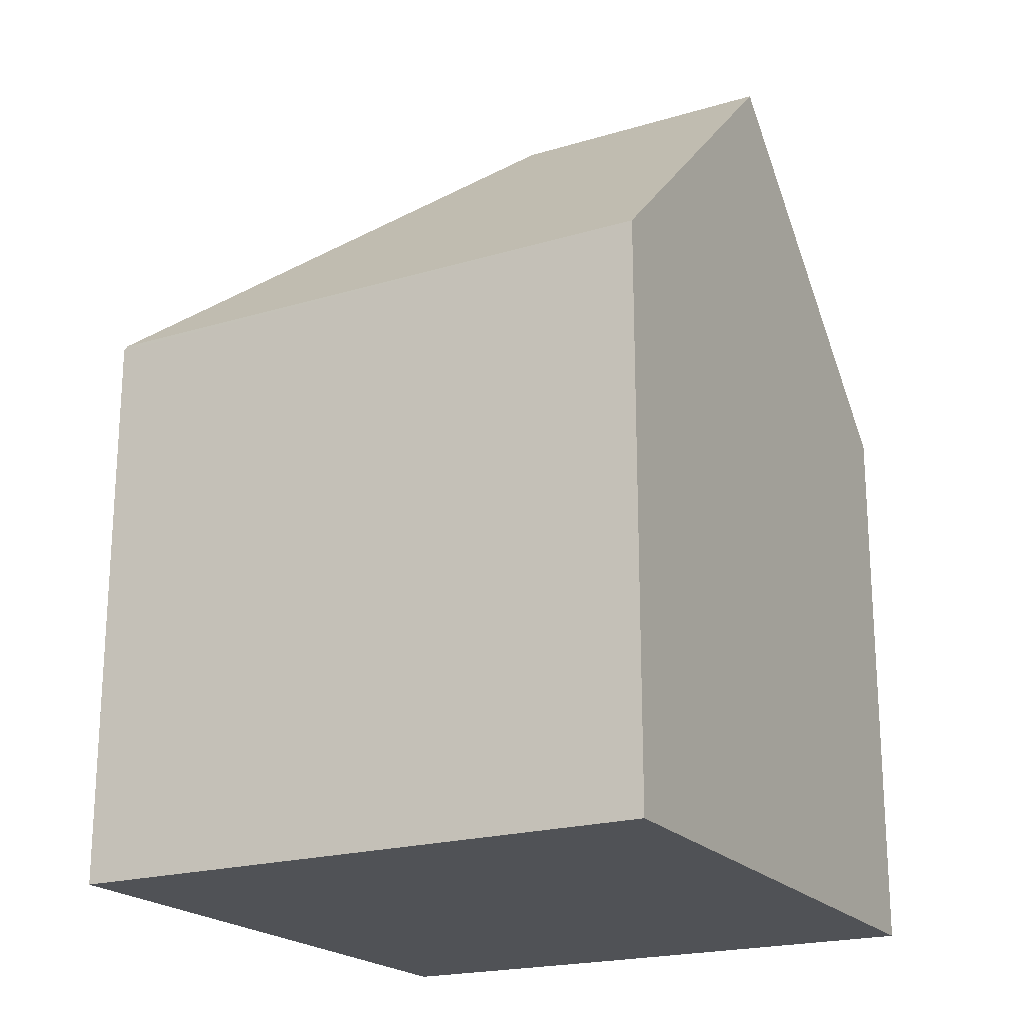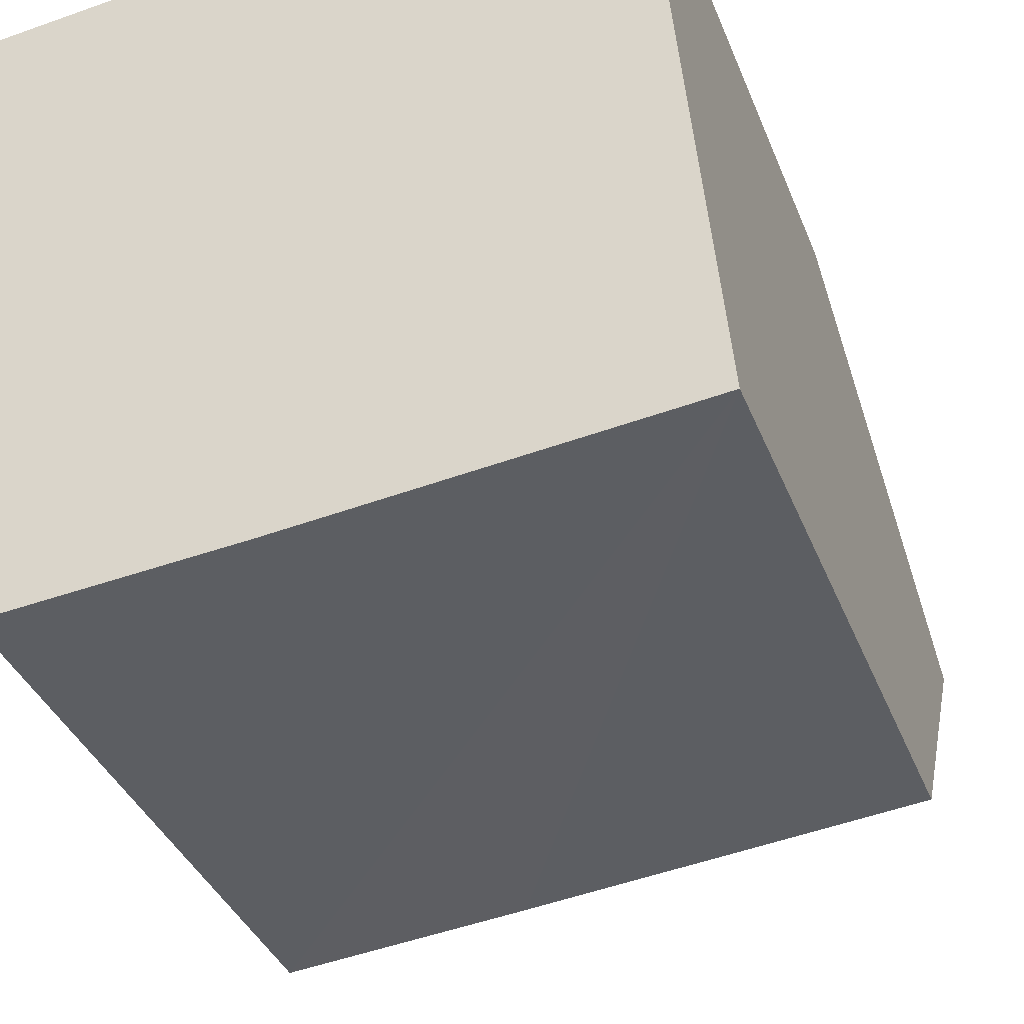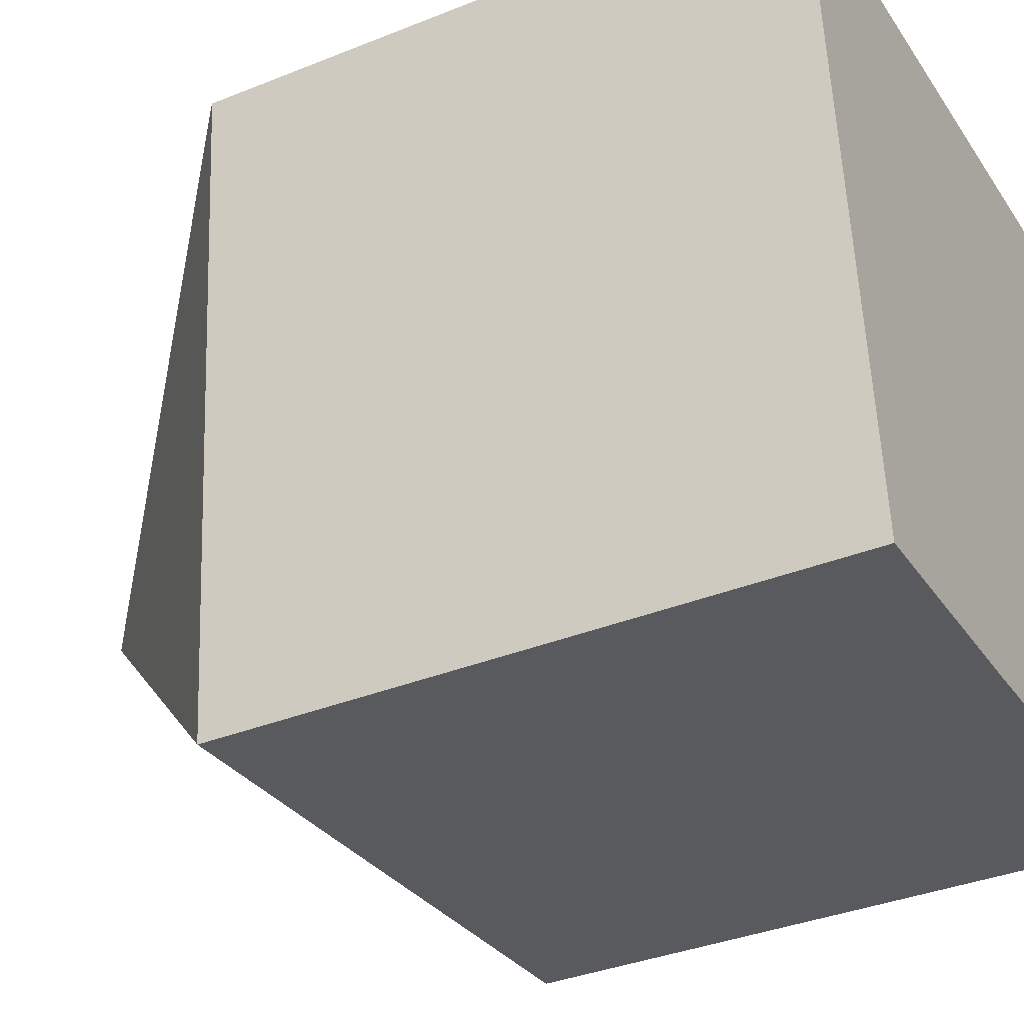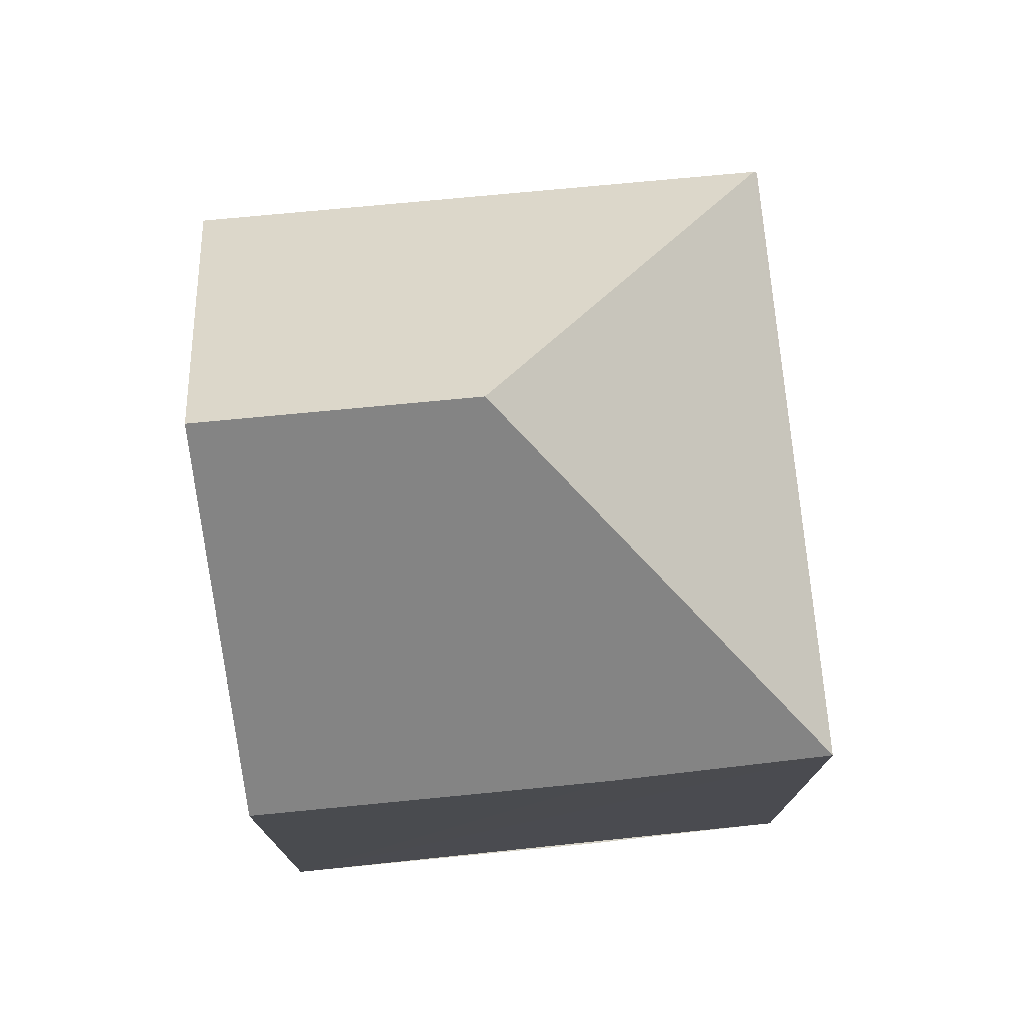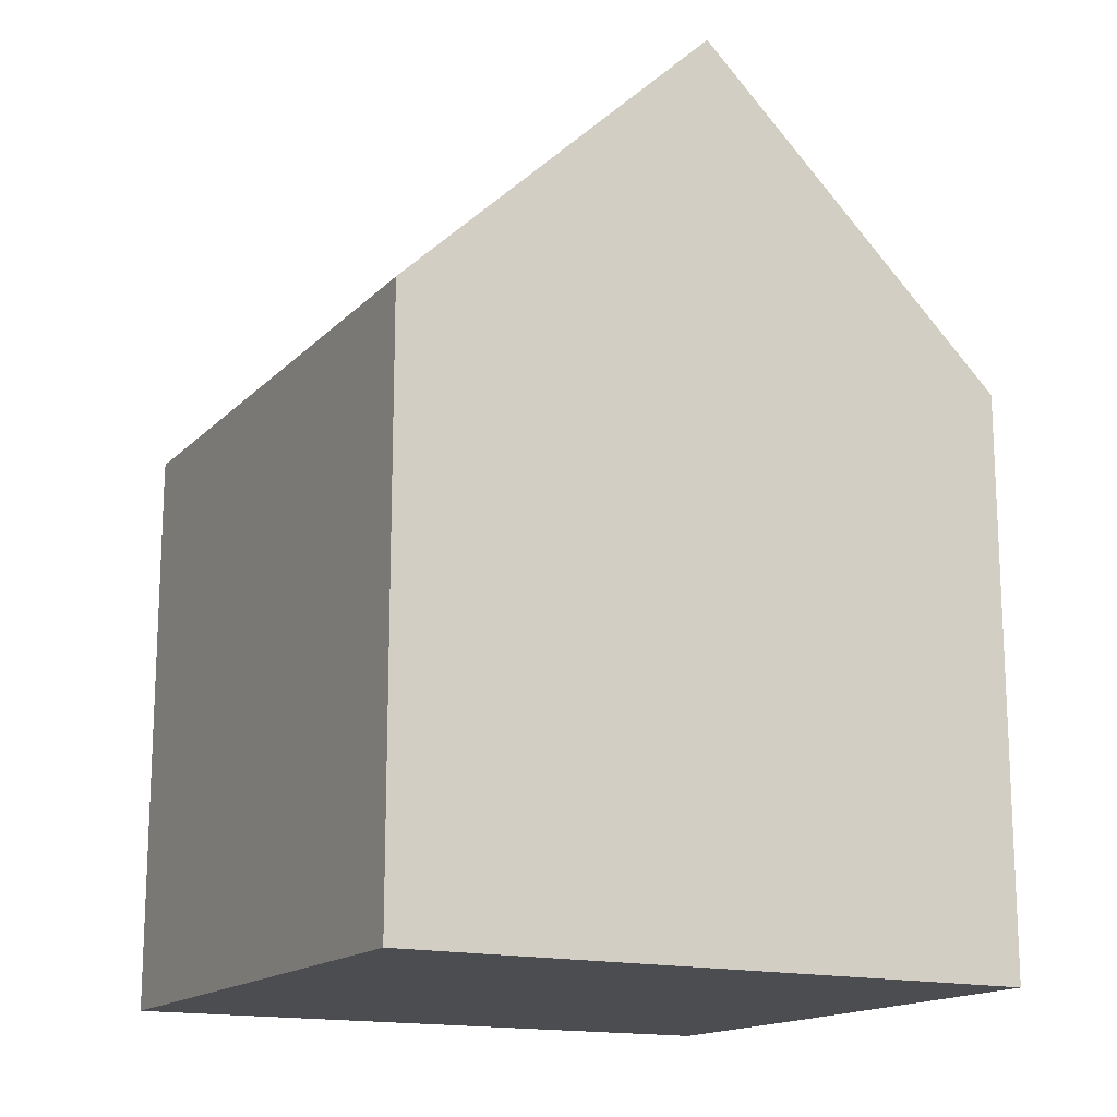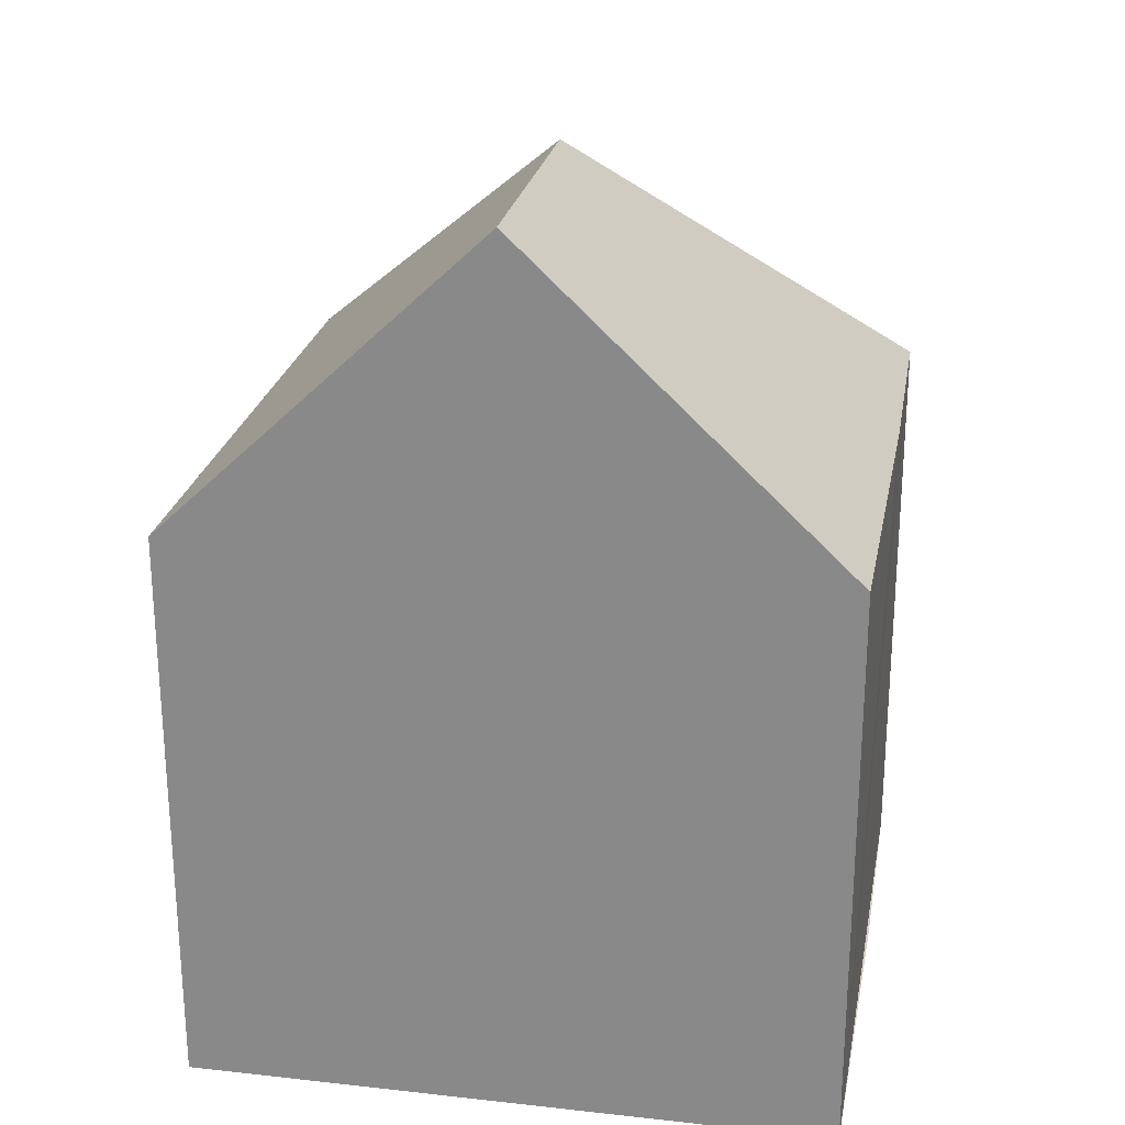
<metadata>
{"format":"obj","ext":"obj","renderer":"f3d","projection":"perspective","resolution":1024,"background":"white","views":[{"elev":-20.6,"azim":22.8,"up":"+Y"},{"elev":-37.2,"azim":20.0,"up":"+Z"},{"elev":-36.3,"azim":-62.3,"up":"+Z"},{"elev":75.5,"azim":168.8,"up":"+Y"},{"elev":-15.7,"azim":56.4,"up":"+Y"},{"elev":24.9,"azim":95.1,"up":"+Y"}]}
</metadata>
<code>
v  9.95 14.02 -4.13
v  0.06 9.169 0.006
v  9.491 9.169 0.959
v  5.603 14.02 -4.569
v  4.623 9.173 -9.799
v  10.41 9.164 -9.224
v  1.045 9.238 -10.1
v  0 9.111 5.579e-16
v  0 0 0
v  9.491 -5.872e-17 0.959
v  0.06 -3.674e-19 0.006
v  10.41 5.648e-16 -9.224
v  9.95 2.529e-16 -4.13
v  1.045 6.182e-16 -10.1
v  4.623 6e-16 -9.799
g defaultobject
f 1 2 3
f 2 1 4
f 5 1 6
f 1 5 4
f 4 5 7
f 2 7 8
f 7 2 4
f 8 3 2
f 3 8 9
f 3 9 10
f 10 9 11
f 3 6 1
f 6 3 10
f 6 10 12
f 12 10 13
f 12 5 6
f 5 12 7
f 7 12 14
f 14 12 15
f 14 8 7
f 8 14 9
f 13 15 12
f 15 13 10
f 15 10 11
f 15 11 14
f 14 11 9

</code>
